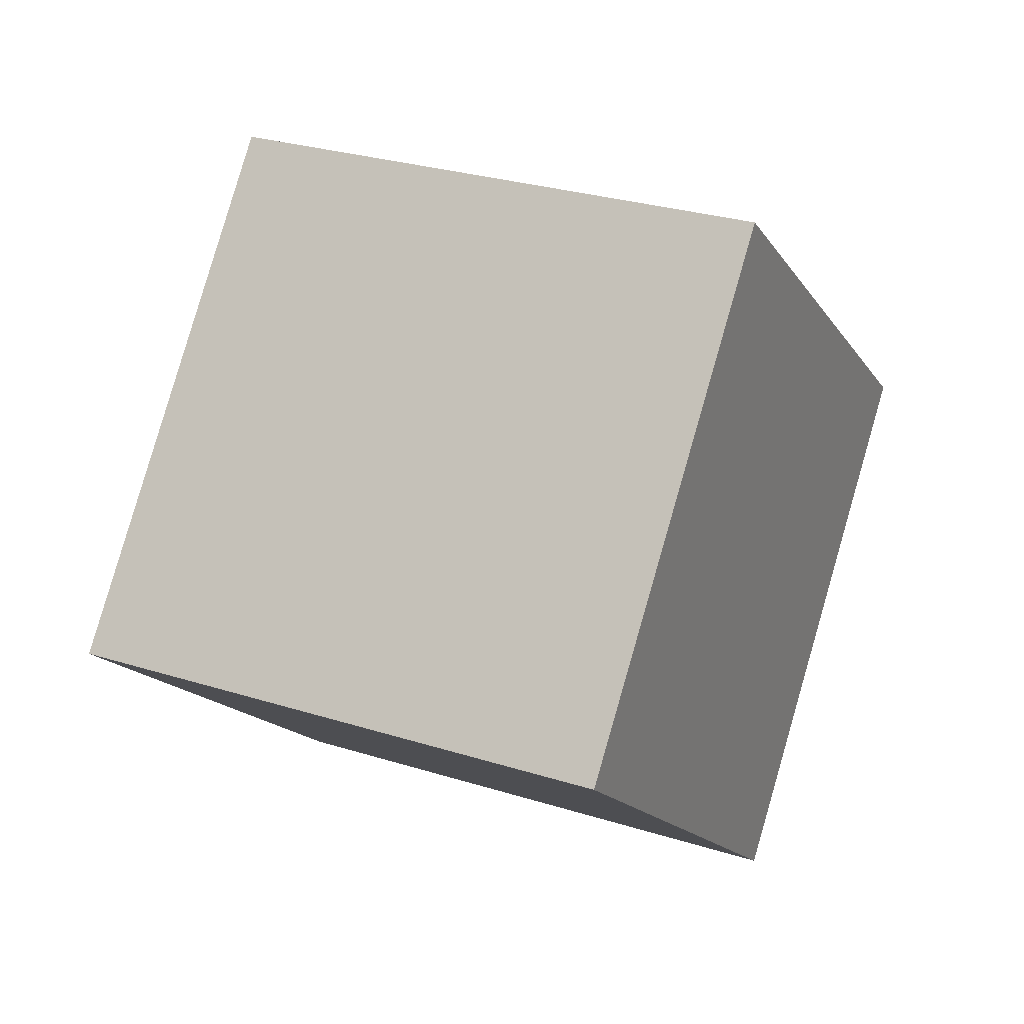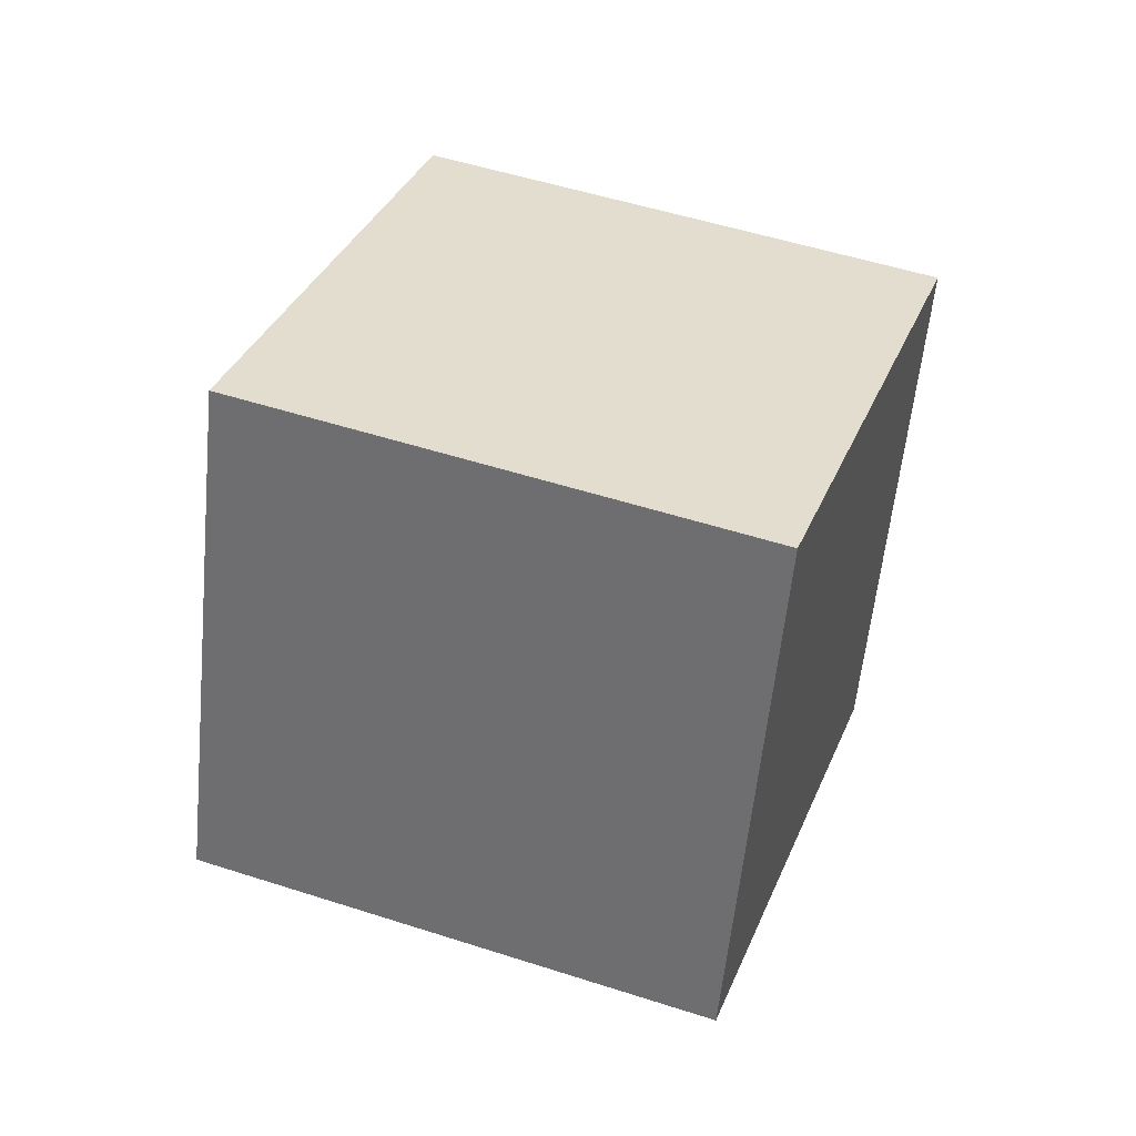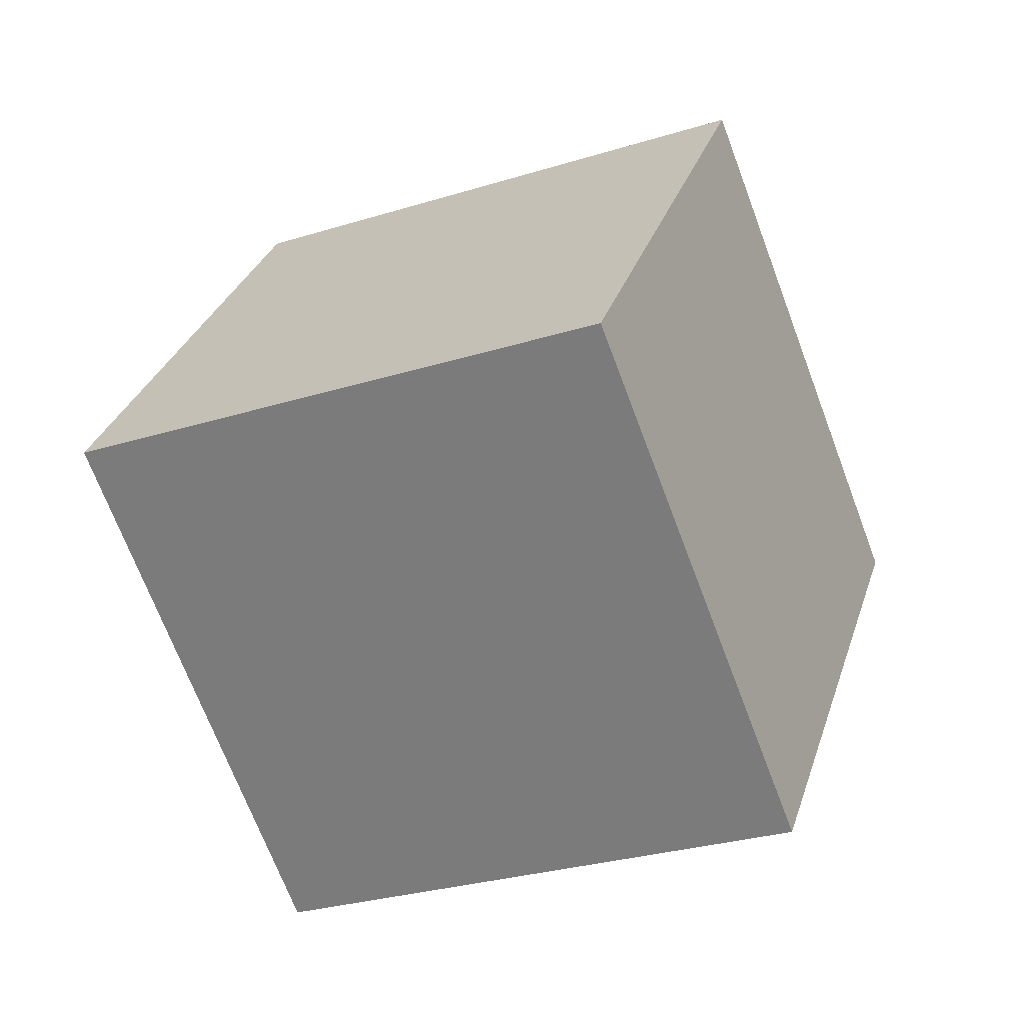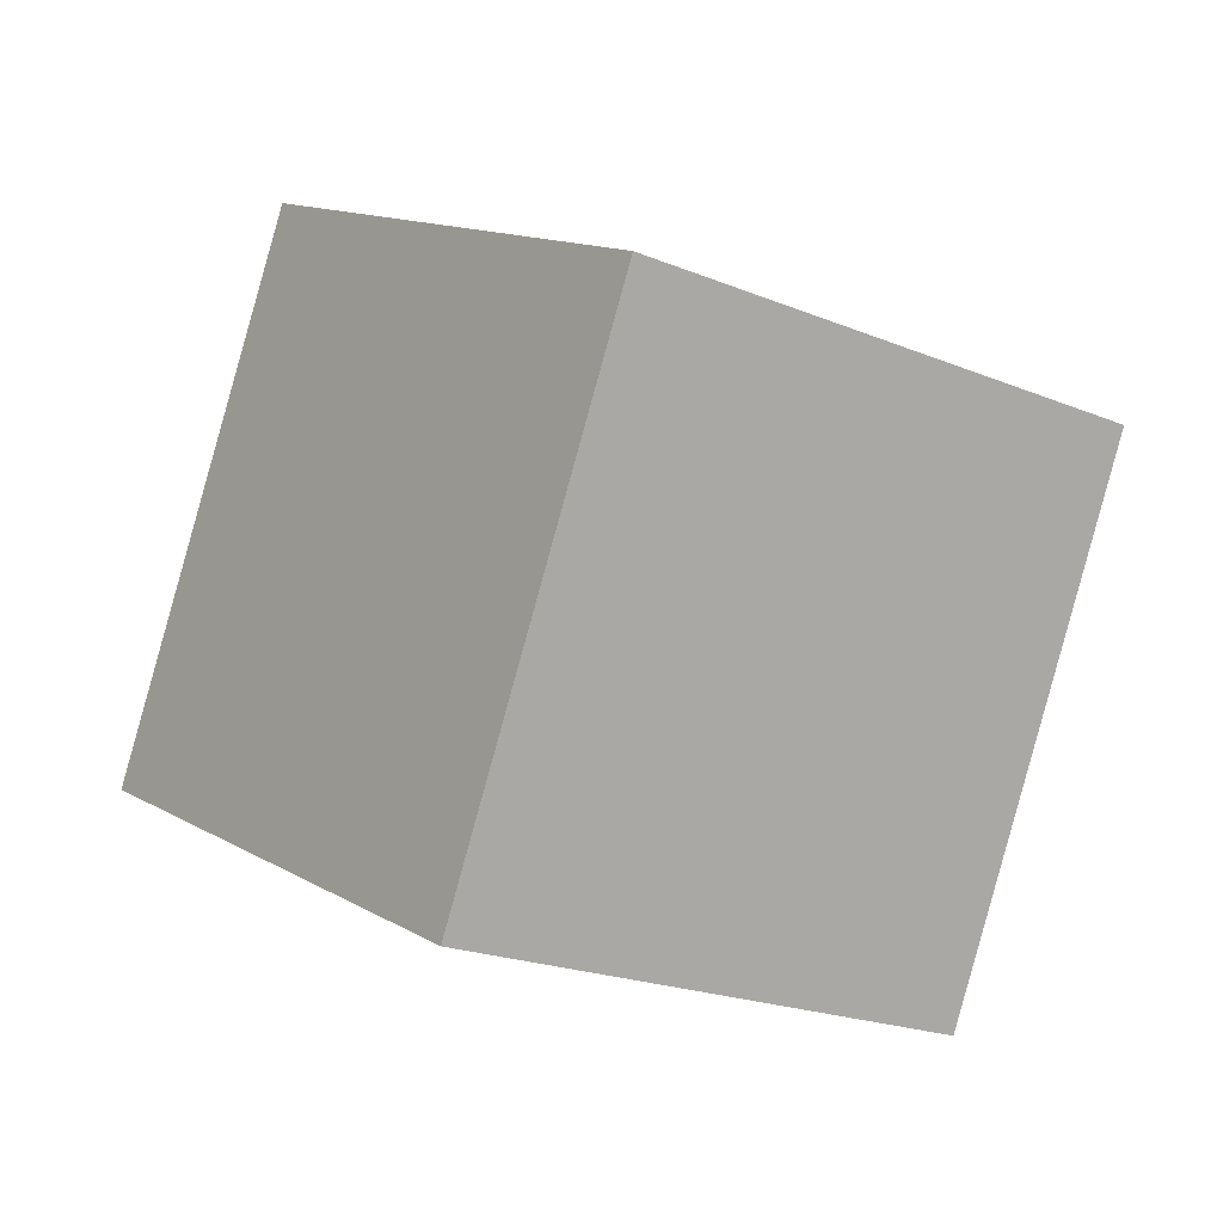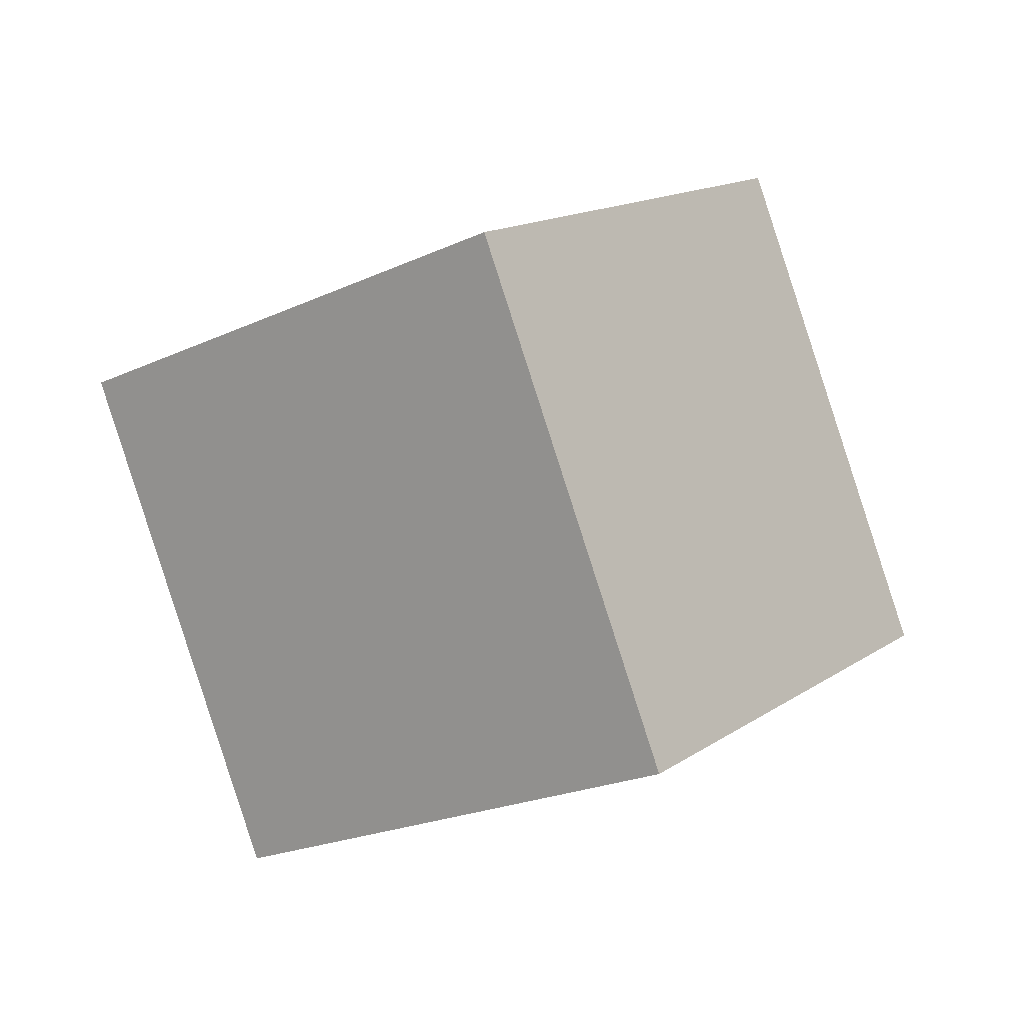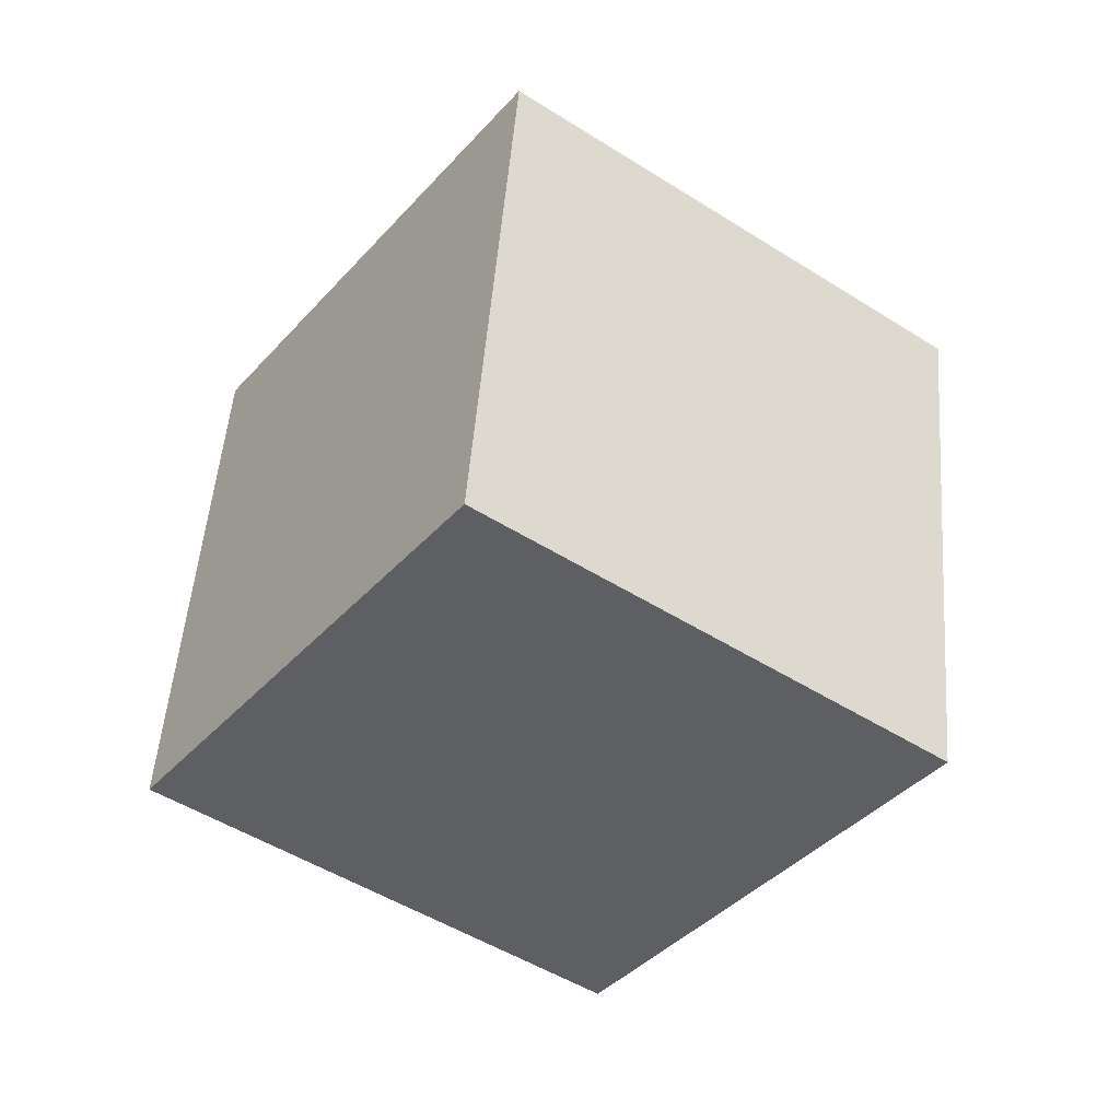
<metadata>
{"format":"obj","ext":"obj","renderer":"f3d","projection":"perspective","resolution":1024,"background":"white","views":[{"elev":77.2,"azim":73.1,"up":"+Z"},{"elev":-22.7,"azim":-91.7,"up":"+Y"},{"elev":24.0,"azim":72.3,"up":"+Z"},{"elev":-12.5,"azim":-71.9,"up":"+Z"},{"elev":37.2,"azim":-151.7,"up":"+Y"},{"elev":-80.0,"azim":50.6,"up":"+Y"}]}
</metadata>
<code>
v -12.51 0.5016 3.766
v -4.155 -4.943 3.05
v -7.179 8.241 7.18
v 1.179 2.796 6.465
v -11.21 3.737 -5.606
v -2.85 -1.708 -6.321
v -5.874 11.48 -2.191
v 2.484 6.032 -2.907
f 2 4 1
f 5 2 1
f 1 4 3
f 3 5 1
f 2 8 4
f 6 2 5
f 6 8 2
f 4 8 3
f 7 5 3
f 3 8 7
f 7 6 5
f 8 6 7

</code>
